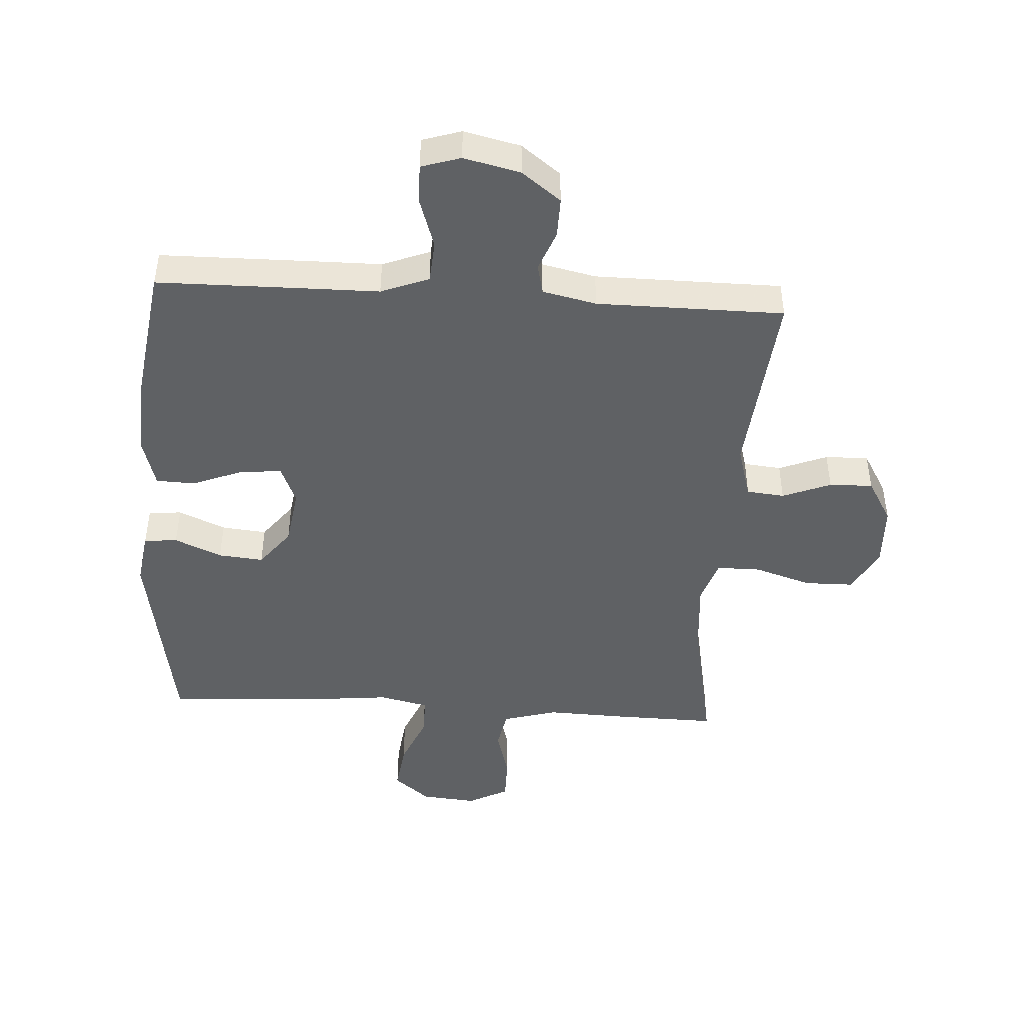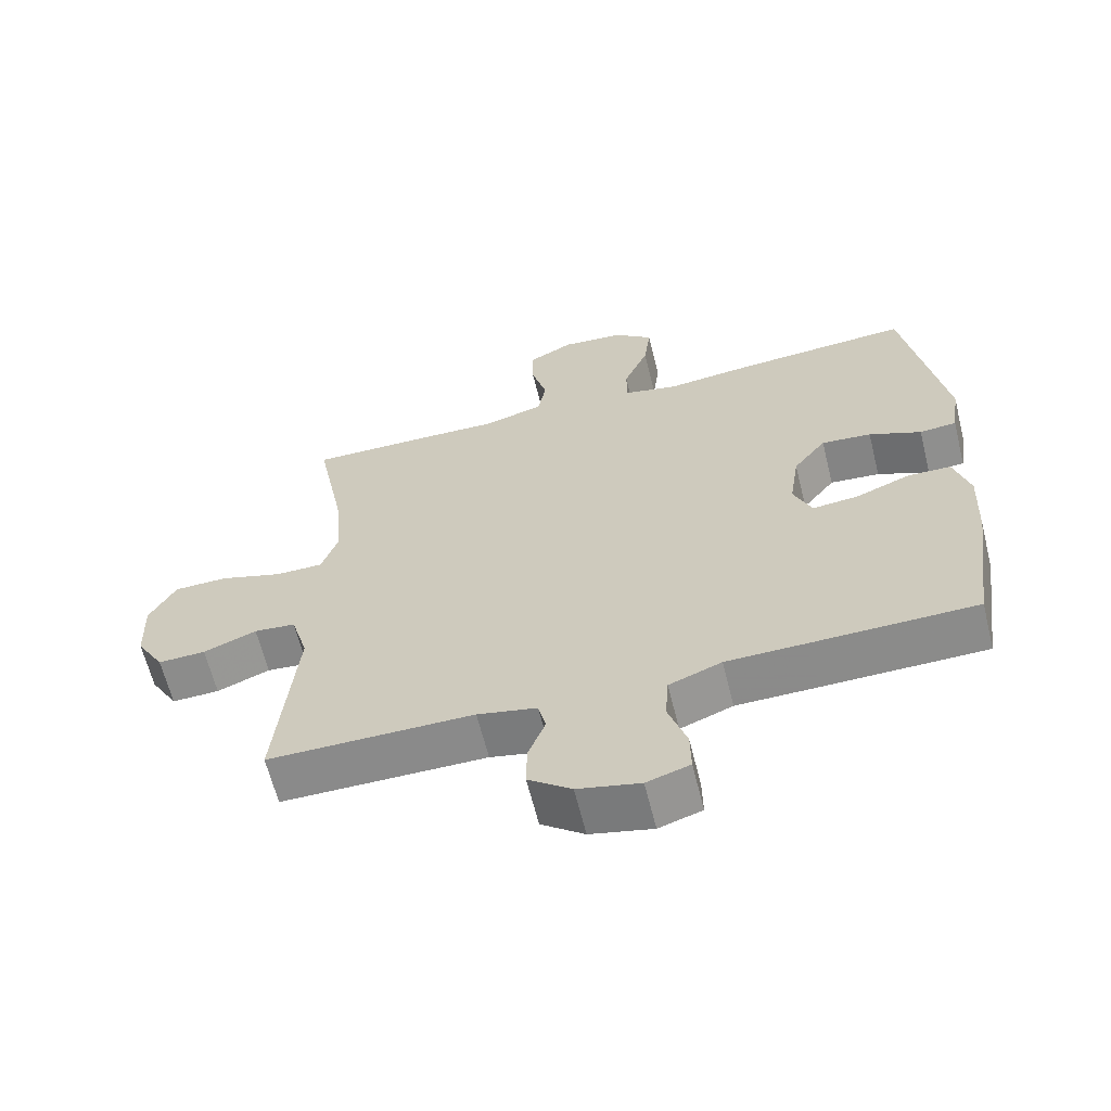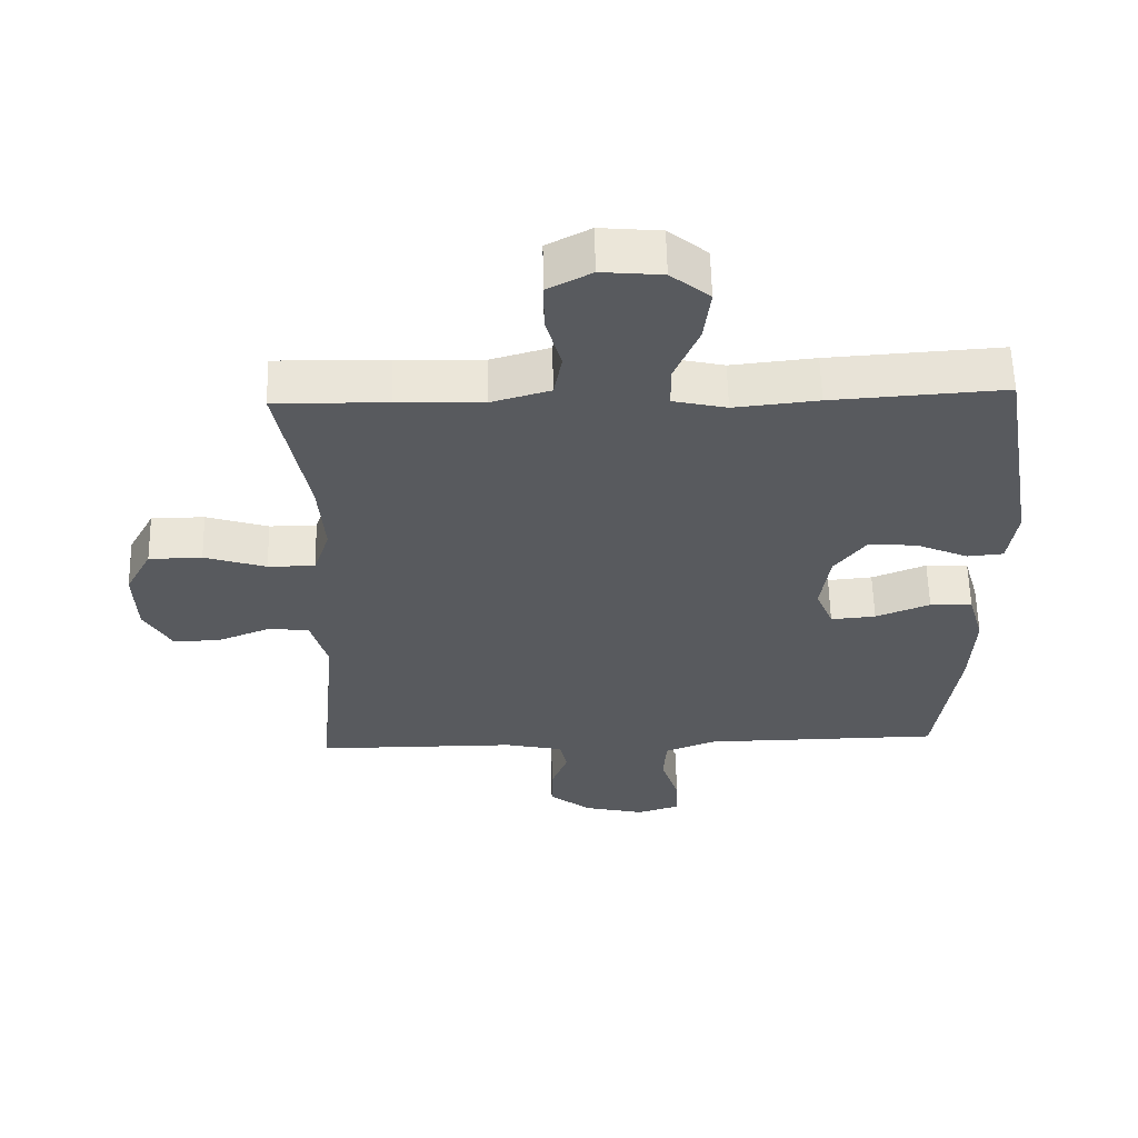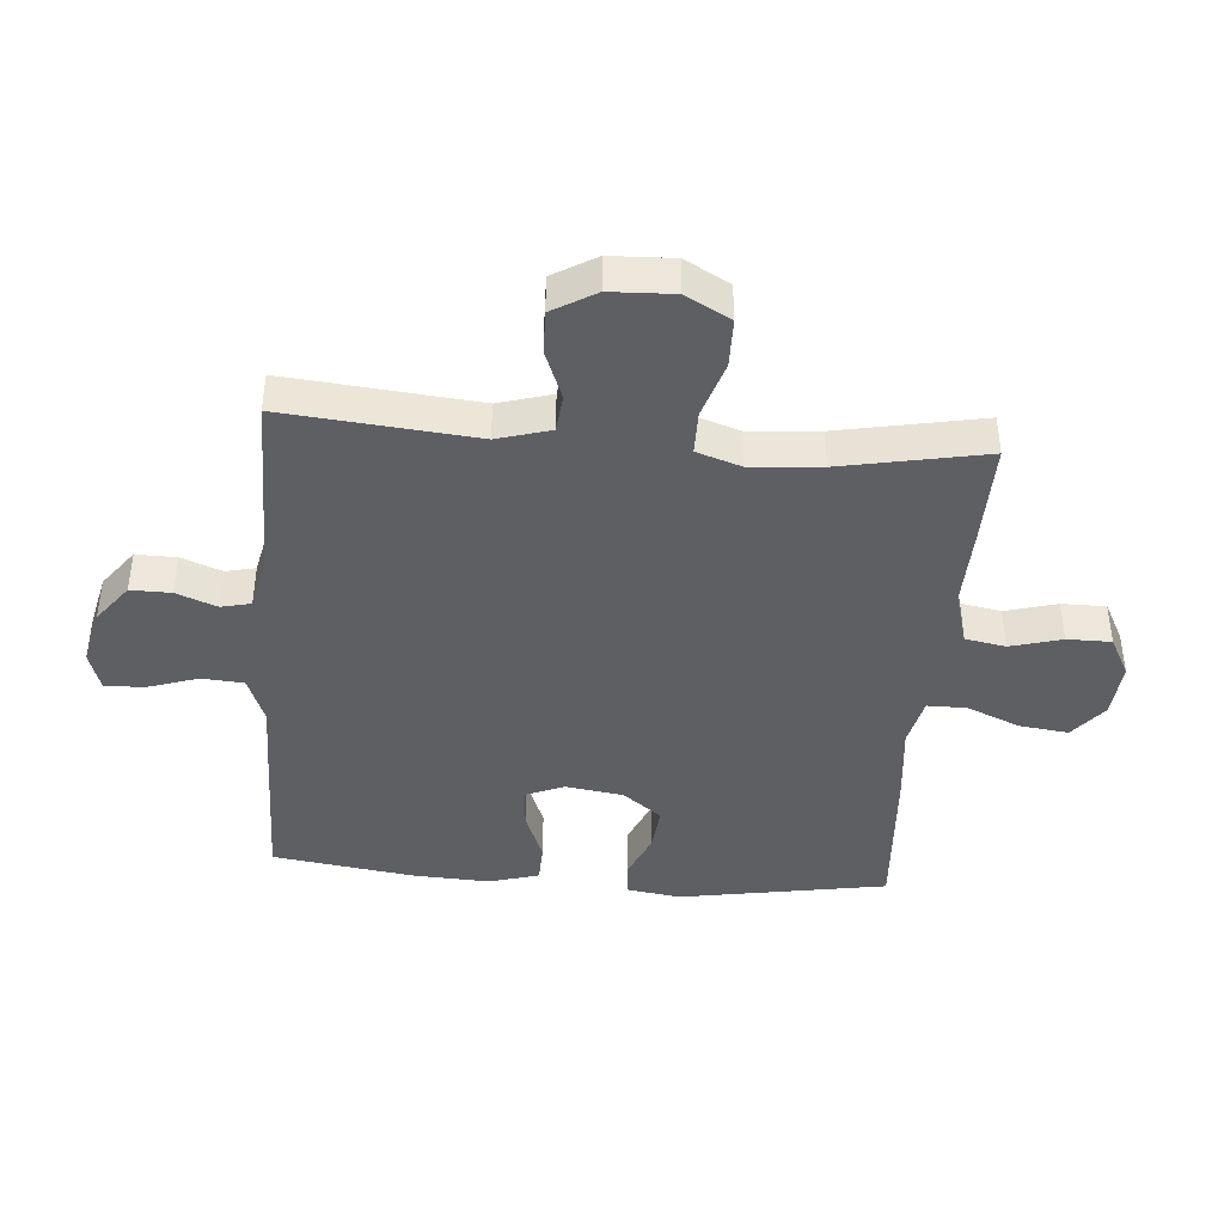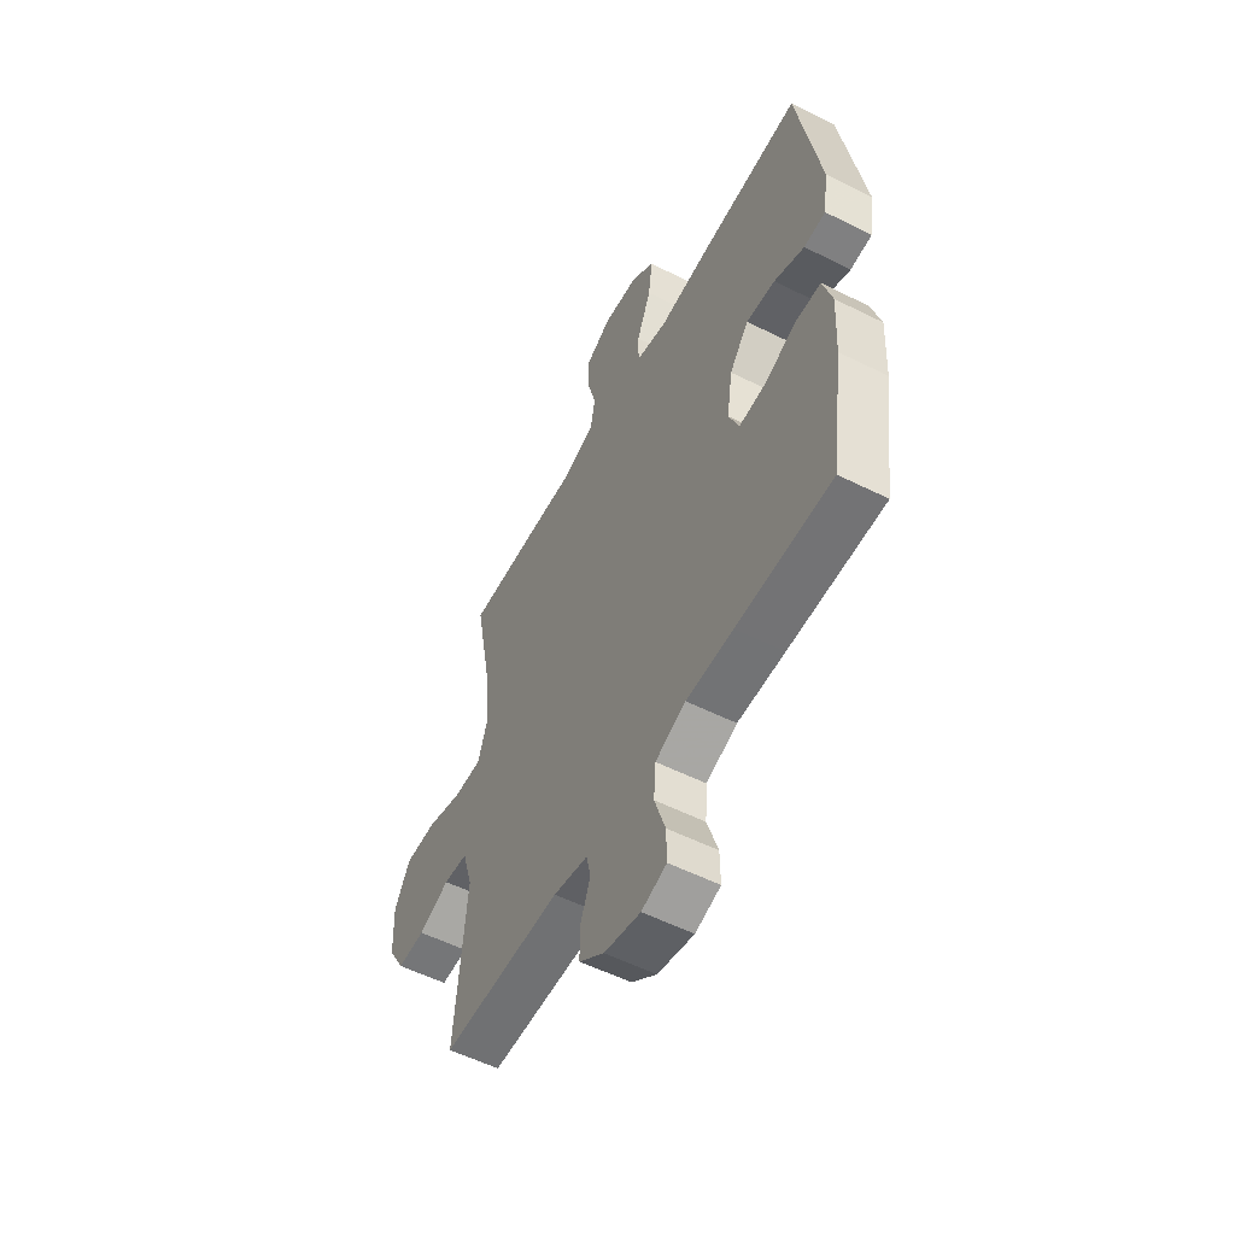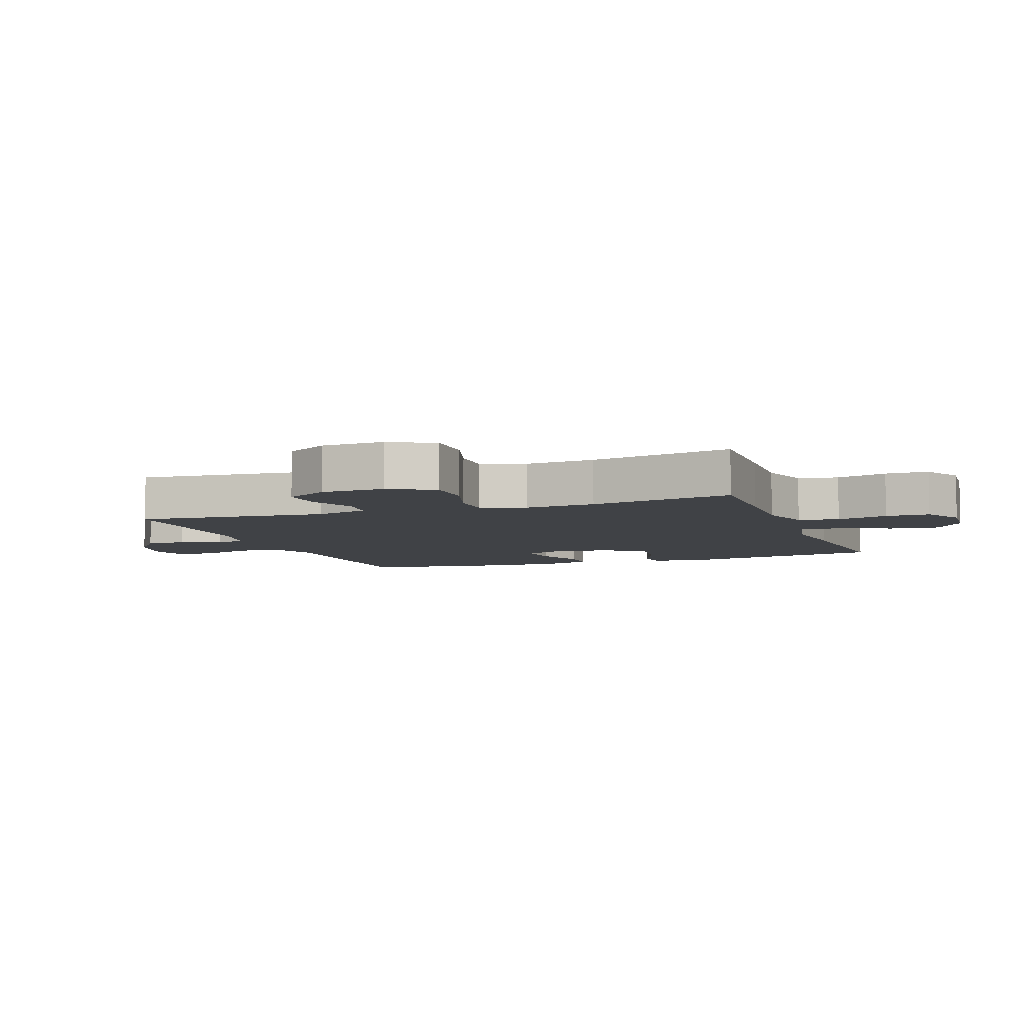
<metadata>
{"format":"obj","ext":"obj","renderer":"f3d","projection":"perspective","resolution":1024,"background":"white","views":[{"elev":-45.8,"azim":176.4,"up":"+Y"},{"elev":-63.5,"azim":14.0,"up":"+Z"},{"elev":58.8,"azim":-1.3,"up":"+Z"},{"elev":-41.8,"azim":-94.6,"up":"+Y"},{"elev":-55.3,"azim":62.2,"up":"+Z"},{"elev":-6.3,"azim":-70.0,"up":"+Y"}]}
</metadata>
<code>
v 0.5 0.07 0.5
v 0.557 0.07 0.166
v 0.544 0.07 0.079
v 0.49 0.07 0.074
v 0.414 0.07 0.107
v 0.341 0.07 0.114
v 0.293 0.07 0.052
v 0.279 0.07 -0.041
v 0.305 0.07 -0.104
v 0.372 0.07 -0.098
v 0.453 0.07 -0.066
v 0.516 0.07 -0.068
v 0.539 0.07 -0.148
v 0.533 0.07 -0.271
v 0.5 0.07 -0.5
v 0.262 0.07 -0.503
v 0.144 0.07 -0.504
v 0.067 0.07 -0.534
v 0.062 0.07 -0.602
v 0.089 0.07 -0.684
v 0.09 0.07 -0.747
v 0.027 0.07 -0.767
v -0.064 0.07 -0.746
v -0.127 0.07 -0.698
v -0.126 0.07 -0.633
v -0.101 0.07 -0.568
v -0.112 0.07 -0.52
v -0.199 0.07 -0.501
v -0.5 0.07 -0.5
v -0.471 0.07 -0.192
v -0.496 0.07 -0.106
v -0.557 0.07 -0.1
v -0.635 0.07 -0.131
v -0.705 0.07 -0.133
v -0.746 0.07 -0.063
v -0.75 0.07 0.039
v -0.711 0.07 0.111
v -0.632 0.07 0.112
v -0.54 0.07 0.083
v -0.47 0.07 0.083
v -0.446 0.07 0.155
v -0.455 0.07 0.268
v -0.5 0.07 0.5
v -0.333 0.07 0.497
v -0.205 0.07 0.493
v -0.118 0.07 0.518
v -0.106 0.07 0.583
v -0.129 0.07 0.666
v -0.129 0.07 0.737
v -0.064 0.07 0.771
v 0.026 0.07 0.763
v 0.084 0.07 0.716
v 0.074 0.07 0.637
v 0.038 0.07 0.551
v 0.038 0.07 0.488
v 0.118 0.07 0.47
v 0.243 0.07 0.483
v 0.5 0 0.5
v 0.557 0 0.166
v 0.544 0 0.079
v 0.49 0 0.074
v 0.414 0 0.107
v 0.341 0 0.114
v 0.293 0 0.052
v 0.279 0 -0.041
v 0.305 0 -0.104
v 0.372 0 -0.098
v 0.453 0 -0.066
v 0.516 0 -0.068
v 0.539 0 -0.148
v 0.533 0 -0.271
v 0.5 0 -0.5
v 0.262 0 -0.503
v 0.144 0 -0.504
v 0.067 0 -0.534
v 0.062 0 -0.602
v 0.089 0 -0.684
v 0.09 0 -0.747
v 0.027 0 -0.767
v -0.064 0 -0.746
v -0.127 0 -0.698
v -0.126 0 -0.633
v -0.101 0 -0.568
v -0.112 0 -0.52
v -0.199 0 -0.501
v -0.5 0 -0.5
v -0.471 0 -0.192
v -0.496 0 -0.106
v -0.557 0 -0.1
v -0.635 0 -0.131
v -0.705 0 -0.133
v -0.746 0 -0.063
v -0.75 0 0.039
v -0.711 0 0.111
v -0.632 0 0.112
v -0.54 0 0.083
v -0.47 0 0.083
v -0.446 0 0.155
v -0.455 0 0.268
v -0.5 0 0.5
v -0.333 0 0.497
v -0.205 0 0.493
v -0.118 0 0.518
v -0.106 0 0.583
v -0.129 0 0.666
v -0.129 0 0.737
v -0.064 0 0.771
v 0.026 0 0.763
v 0.084 0 0.716
v 0.074 0 0.637
v 0.038 0 0.551
v 0.038 0 0.488
v 0.118 0 0.47
v 0.243 0 0.483
f 56 57 1 2
f 55 56 2 3
f 51 52 53 54
f 51 54 55
f 50 51 55
f 47 48 49 50
f 46 47 50 55
f 45 46 55 3
f 42 43 44 45
f 41 42 45
f 40 41 45
f 36 37 38 39
f 36 39 40
f 35 36 40
f 32 33 34 35
f 31 32 35 40
f 30 31 40 45
f 28 29 30 45
f 23 24 25 26
f 21 22 23 26
f 19 20 21 26
f 18 19 26 27
f 17 18 27 28
f 10 11 12 13
f 9 10 13 14
f 45 3 4 5
f 45 5 6
f 28 45 6 7
f 17 28 7 8
f 16 17 8 9
f 9 14 15 16
f 59 58 114 113
f 60 59 113 112
f 111 110 109 108
f 112 111 108
f 112 108 107
f 107 106 105 104
f 112 107 104 103
f 60 112 103 102
f 102 101 100 99
f 102 99 98
f 102 98 97
f 96 95 94 93
f 97 96 93
f 97 93 92
f 92 91 90 89
f 97 92 89 88
f 102 97 88 87
f 102 87 86 85
f 83 82 81 80
f 83 80 79 78
f 83 78 77 76
f 84 83 76 75
f 85 84 75 74
f 70 69 68 67
f 71 70 67 66
f 62 61 60 102
f 63 62 102
f 64 63 102 85
f 65 64 85 74
f 66 65 74 73
f 73 72 71 66
f 1 58 59 2
f 2 59 60 3
f 3 60 61 4
f 4 61 62 5
f 5 62 63 6
f 6 63 64 7
f 7 64 65 8
f 8 65 66 9
f 9 66 67 10
f 10 67 68 11
f 11 68 69 12
f 12 69 70 13
f 13 70 71 14
f 14 71 72 15
f 15 72 73 16
f 16 73 74 17
f 17 74 75 18
f 18 75 76 19
f 19 76 77 20
f 20 77 78 21
f 21 78 79 22
f 22 79 80 23
f 23 80 81 24
f 24 81 82 25
f 25 82 83 26
f 26 83 84 27
f 27 84 85 28
f 28 85 86 29
f 29 86 87 30
f 30 87 88 31
f 31 88 89 32
f 32 89 90 33
f 33 90 91 34
f 34 91 92 35
f 35 92 93 36
f 36 93 94 37
f 37 94 95 38
f 38 95 96 39
f 39 96 97 40
f 40 97 98 41
f 41 98 99 42
f 42 99 100 43
f 43 100 101 44
f 44 101 102 45
f 45 102 103 46
f 46 103 104 47
f 47 104 105 48
f 48 105 106 49
f 49 106 107 50
f 50 107 108 51
f 51 108 109 52
f 52 109 110 53
f 53 110 111 54
f 54 111 112 55
f 55 112 113 56
f 56 113 114 57
f 57 114 58 1

</code>
